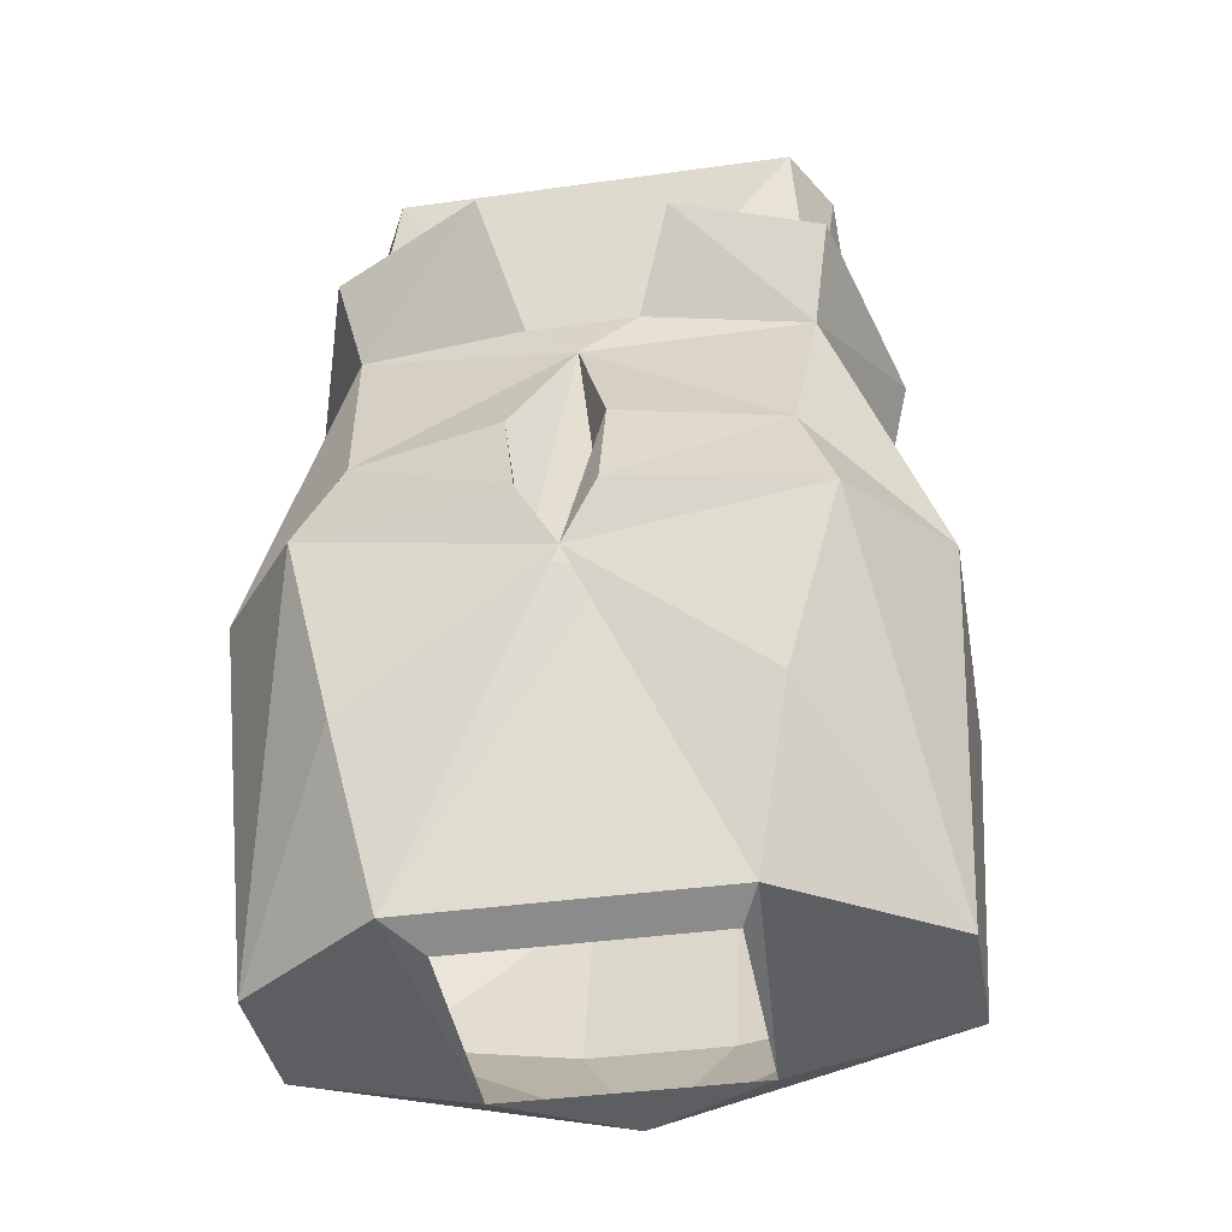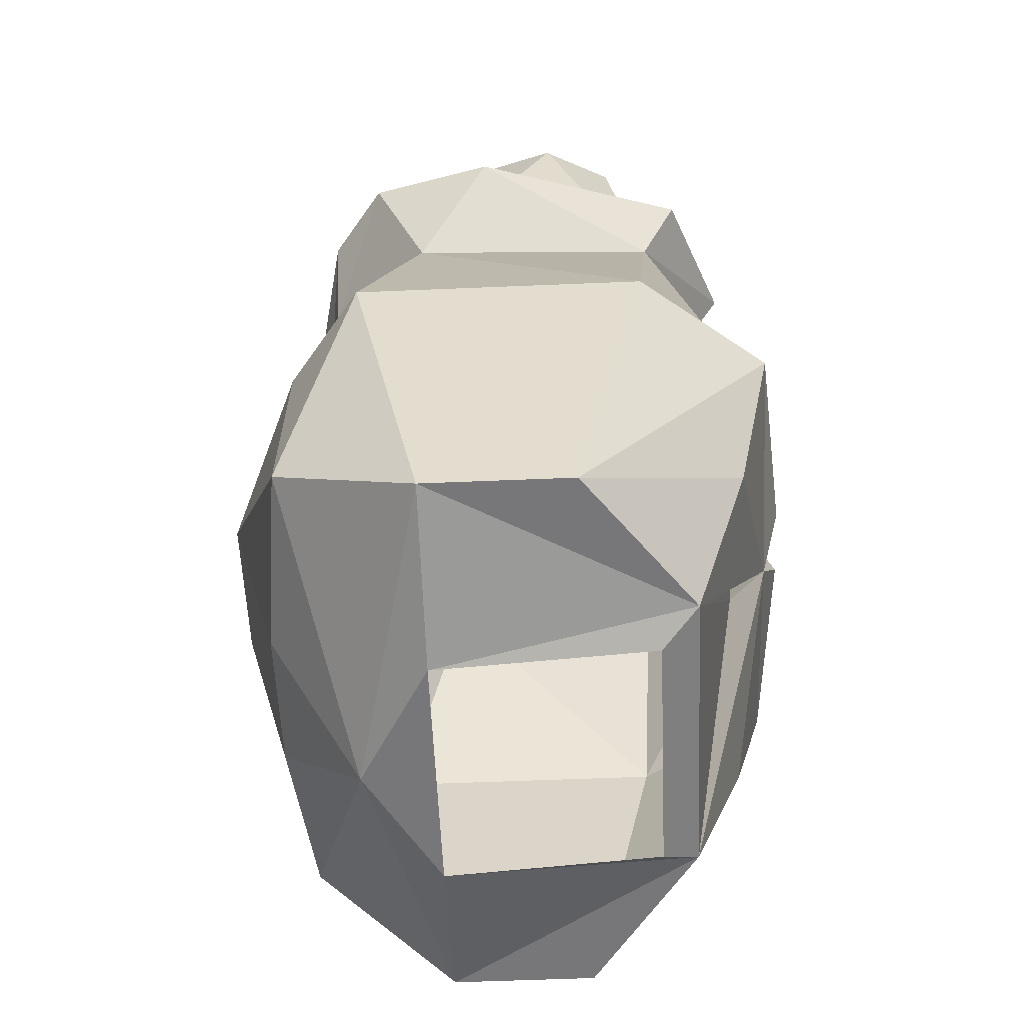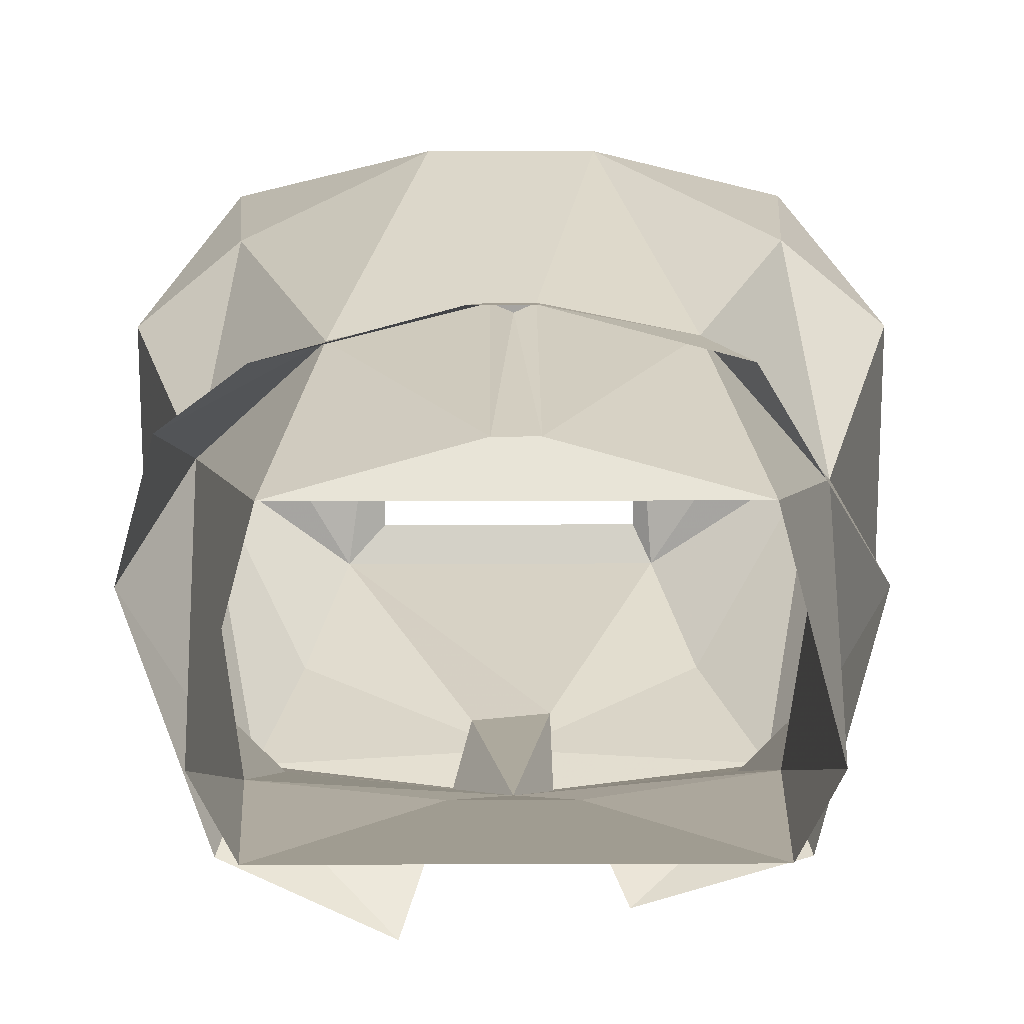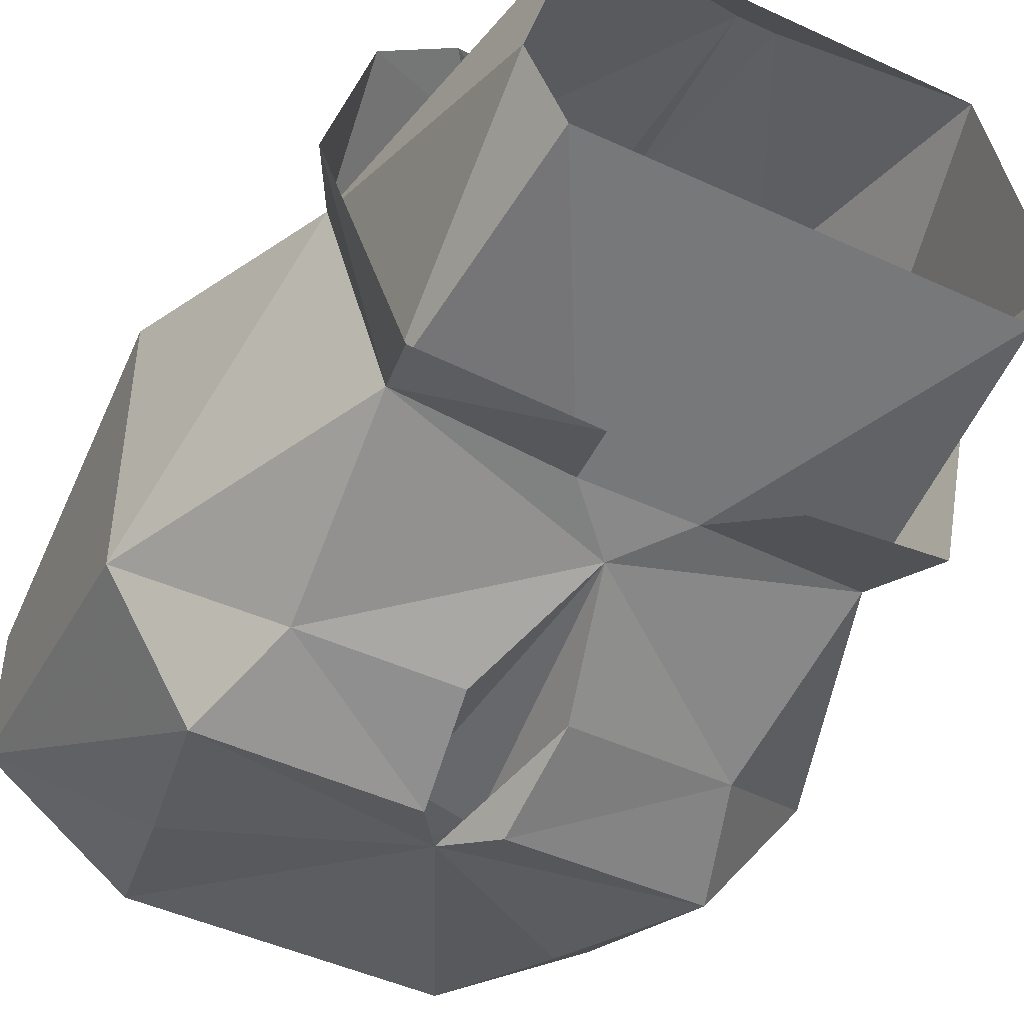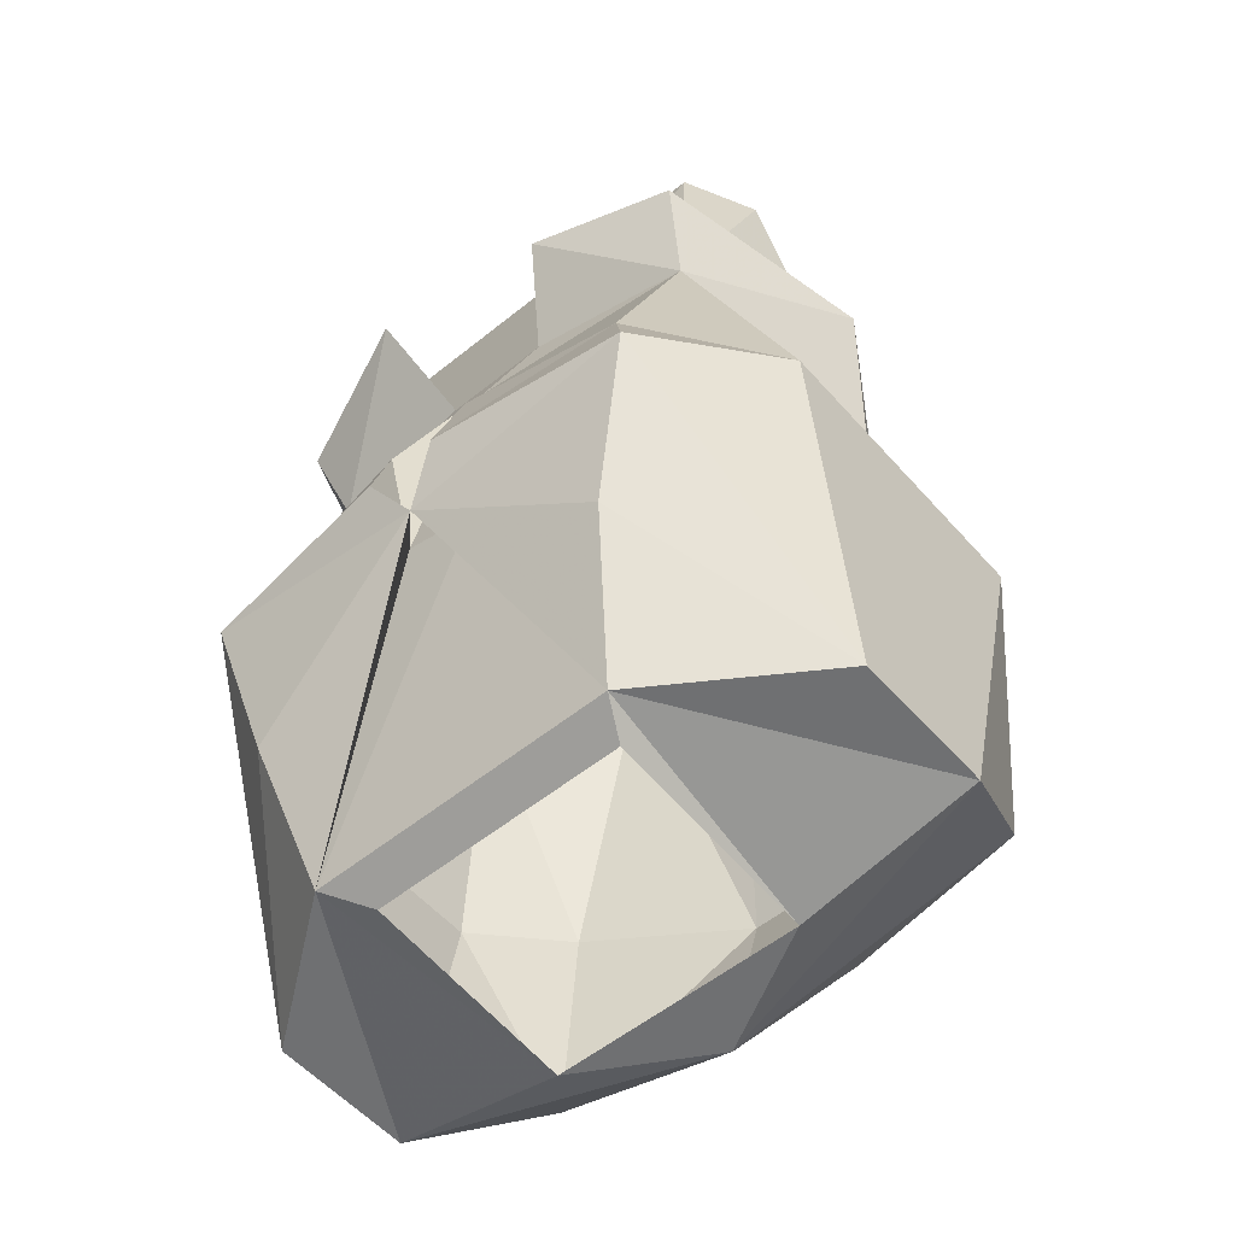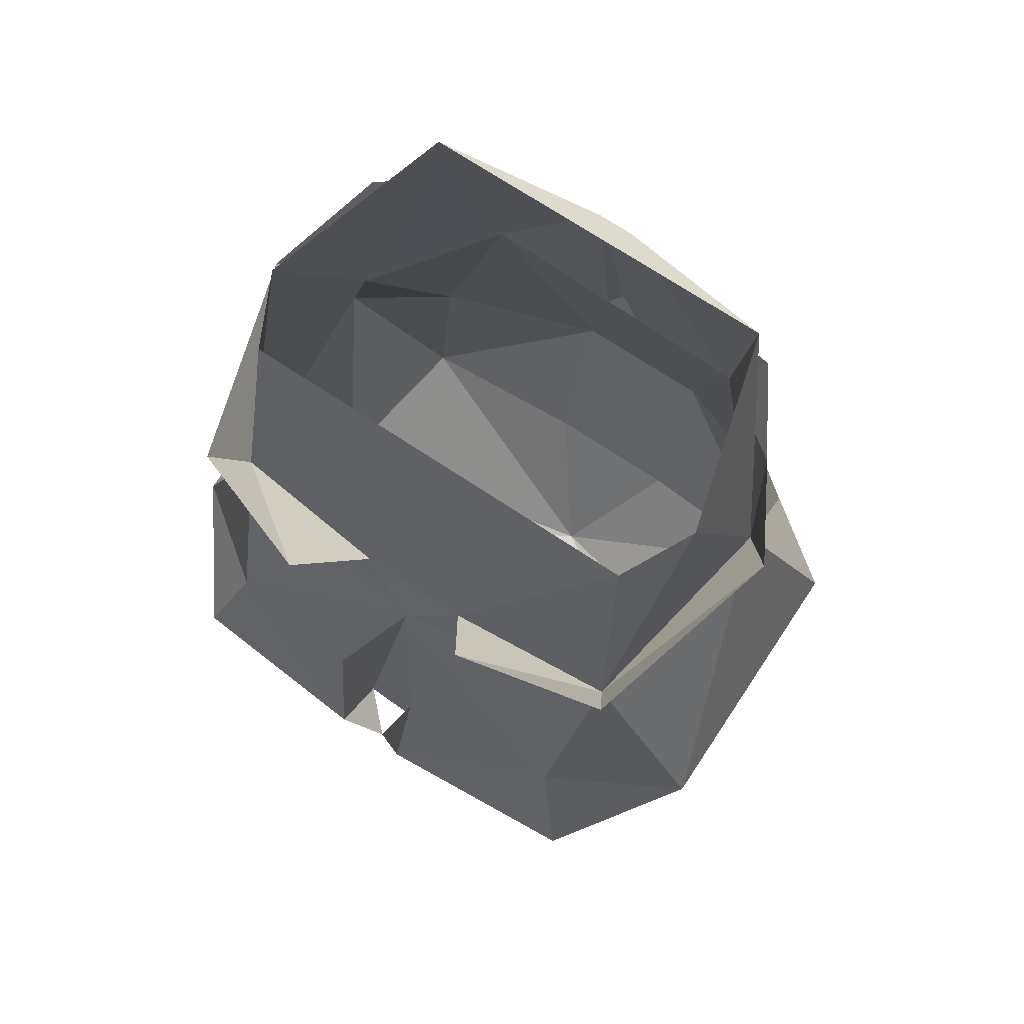
<metadata>
{"format":"obj","ext":"obj","renderer":"f3d","projection":"perspective","resolution":1024,"background":"white","views":[{"elev":-38.4,"azim":-170.0,"up":"+Y"},{"elev":-57.2,"azim":92.5,"up":"+Y"},{"elev":16.5,"azim":179.6,"up":"+Z"},{"elev":-46.3,"azim":152.1,"up":"+Z"},{"elev":-54.9,"azim":-139.5,"up":"+Y"},{"elev":71.4,"azim":-146.4,"up":"+Y"}]}
</metadata>
<code>
v 0.07812 -0.8906 0.0625
v -0.07812 -0.8906 0.0625
v -0.007812 -0.9062 0.07812
v 0.007812 -0.9062 0.07812
v 0.0625 -1 0.08594
v 0.1094 -1.023 0.03906
v 0.1016 -0.8906 -0.02344
v 0.09375 -1 -0.07031
v 0.08594 -0.8906 -0.05469
v 0.02344 -1 -0.07812
v -0.02344 -1 -0.07812
v -0.08594 -0.8906 -0.05469
v -0.09375 -1.008 -0.07031
v -0.1016 -0.8906 -0.02344
v -0.1094 -1.023 0.03125
v -0.0625 -1.008 0.08594
v -0.007812 -1.023 0.09375
v 0 -1.008 0.09375
v 0.007812 -1.023 0.09375
v 0.03125 -1.148 0.125
v 0.1016 -1.133 0.09375
v 0.1172 -0.9688 0.0625
v 0.08594 -0.9688 0.08594
v 0.01562 -0.9844 0.1016
v -0.007812 -0.9844 0.1016
v -0.03125 -1.148 0.125
v -0.03125 -1.234 0.1016
v 0.03125 -1.234 0.1016
v 0.1094 -1.227 0.09375
v 0.1406 -1.125 0.0625
v 0.1406 -1.125 -0.0625
v 0.1328 -0.9766 0.007812
v 0.07031 -1.273 -0.07812
v -0.0625 -1.273 -0.07812
v -0.01562 -1.148 -0.1016
v 0.01562 -1.141 -0.1016
v 0 -1.148 -0.1172
v 0.08594 -1.203 -0.1016
v 0.1328 -1.273 -0.03125
v 0.1328 -1.273 0.03125
v 0.05469 -1.289 0.03125
v 0.05469 -1.281 -0.0625
v -0.05469 -1.281 -0.0625
v -0.05469 -1.289 0.03125
v -0.1328 -1.273 0.03125
v -0.1328 -1.273 -0.03125
v -0.07812 -1.203 -0.1016
v -0.01562 -1.078 -0.1094
v 0 -1.023 -0.08594
v 0.02344 -1.078 -0.1094
v 0.01562 -1.125 -0.125
v 0.1016 -1.133 -0.1172
v 0 -1.289 0.0625
v -0.1094 -1.227 0.09375
v -0.1406 -1.125 0.0625
v -0.1406 -1.125 -0.0625
v -0.1016 -1.133 -0.1172
v -0.01562 -1.125 -0.125
v -0.08594 -1.086 -0.1016
v 0.08594 -1.086 -0.1016
v -0.125 -0.9766 0.007812
v -0.1016 -0.9688 -0.08594
v -0.03906 -0.9609 -0.1016
v 0.03906 -0.9531 -0.1094
v 0.1016 -0.9688 -0.08594
v -0.07812 -0.9688 0.08594
v -0.1016 -0.9688 0.04688
v -0.1016 -1.133 0.09375
f 1 2 3
f 1 3 4
f 1 4 5
f 1 5 6
f 1 6 7
f 7 6 8
f 7 8 9
f 9 8 10
f 9 10 11
f 9 11 12
f 12 11 13
f 12 13 14
f 14 13 15
f 14 15 2
f 2 15 16
f 2 16 3
f 3 16 17
f 3 17 18
f 3 18 4
f 4 18 19
f 4 19 5
f 33 34 35
f 33 35 36
f 33 41 42
f 33 42 34
f 34 42 43
f 34 43 44
f 35 49 36
f 36 49 49
f 49 11 10
f 49 10 49
f 5 19 20
f 5 20 21
f 5 21 6
f 5 6 22
f 5 22 23
f 5 23 19
f 19 23 24
f 19 24 25
f 19 25 17
f 19 17 20
f 20 17 26
f 20 26 27
f 20 27 28
f 20 28 29
f 20 29 21
f 21 29 30
f 21 30 6
f 6 30 31
f 6 31 8
f 6 8 32
f 6 32 22
f 33 36 37
f 33 38 39
f 33 39 40
f 33 40 41
f 34 44 45
f 34 45 46
f 34 46 47
f 34 37 35
f 35 37 48
f 35 48 49
f 36 49 50
f 36 50 51
f 36 51 37
f 37 51 52
f 37 52 38
f 38 52 39
f 39 52 31
f 39 31 40
f 40 31 30
f 40 30 29
f 40 29 53
f 40 53 41
f 41 53 44
f 44 53 45
f 45 53 54
f 45 54 55
f 45 55 46
f 46 55 56
f 46 56 57
f 46 57 47
f 47 57 37
f 37 57 58
f 37 58 48
f 48 58 59
f 48 59 49
f 49 59 13
f 49 13 11
f 49 10 8
f 49 8 60
f 49 60 50
f 50 60 51
f 51 60 52
f 52 60 31
f 31 60 8
f 59 58 57
f 59 57 56
f 59 56 13
f 13 56 15
f 13 15 61
f 13 61 62
f 13 62 63
f 13 63 11
f 8 10 64
f 8 64 65
f 8 65 32
f 16 66 67
f 16 67 15
f 16 15 68
f 16 68 26
f 16 26 17
f 16 17 25
f 16 25 66
f 15 67 61
f 56 55 15
f 15 55 68
f 68 55 54
f 68 54 26
f 26 54 27
f 27 54 53
f 27 53 28
f 28 53 29
f 33 37 38
f 34 47 37

</code>
